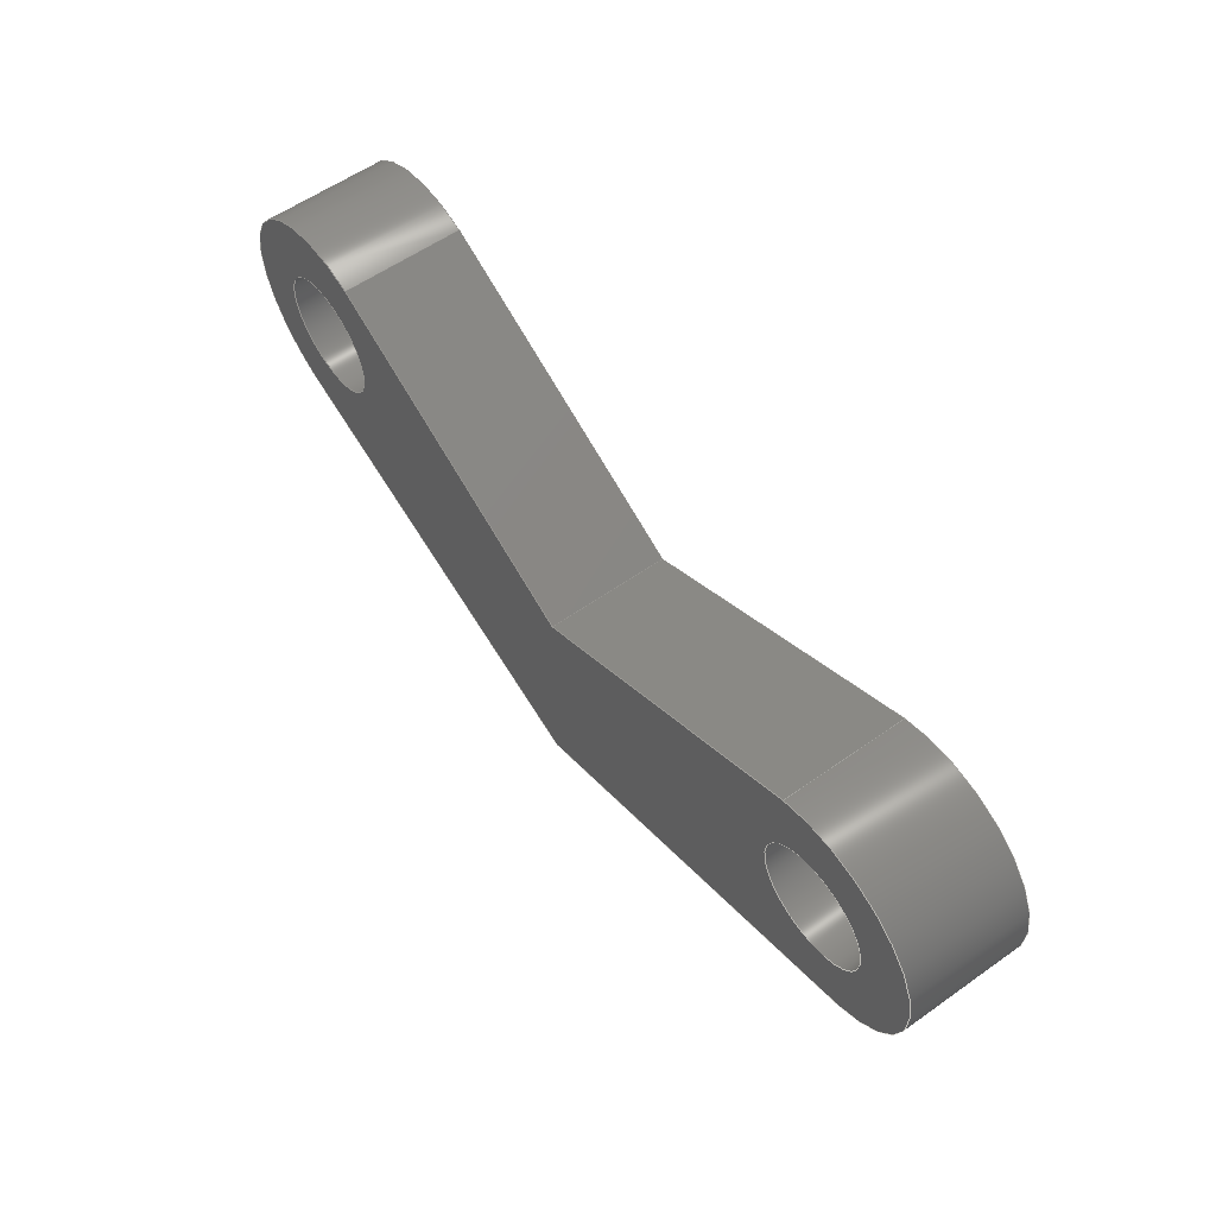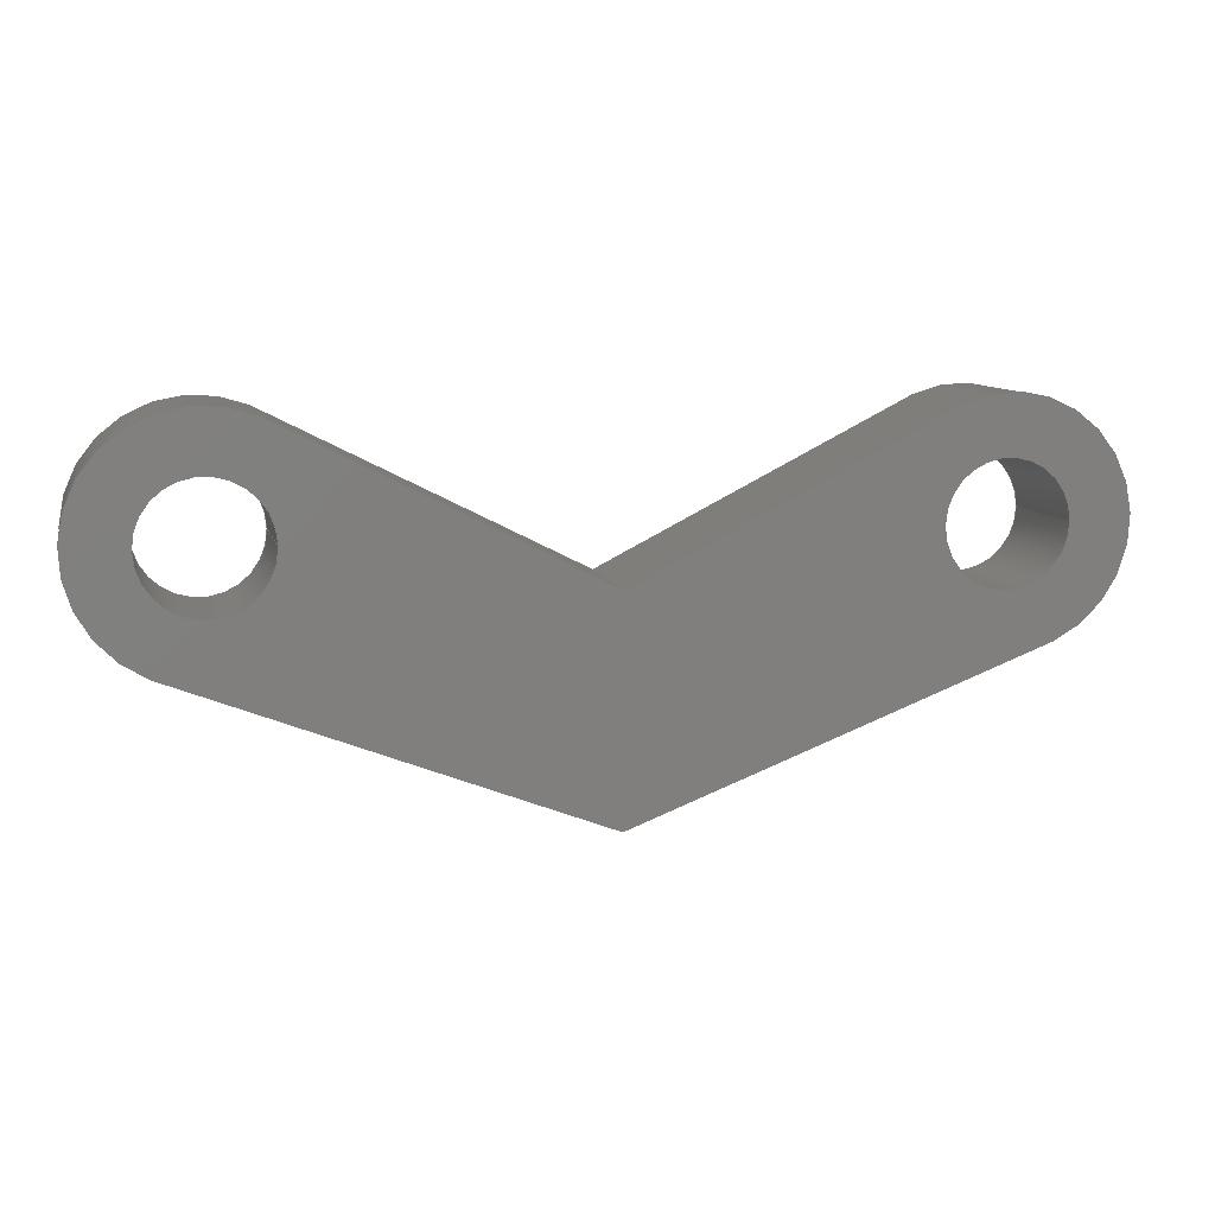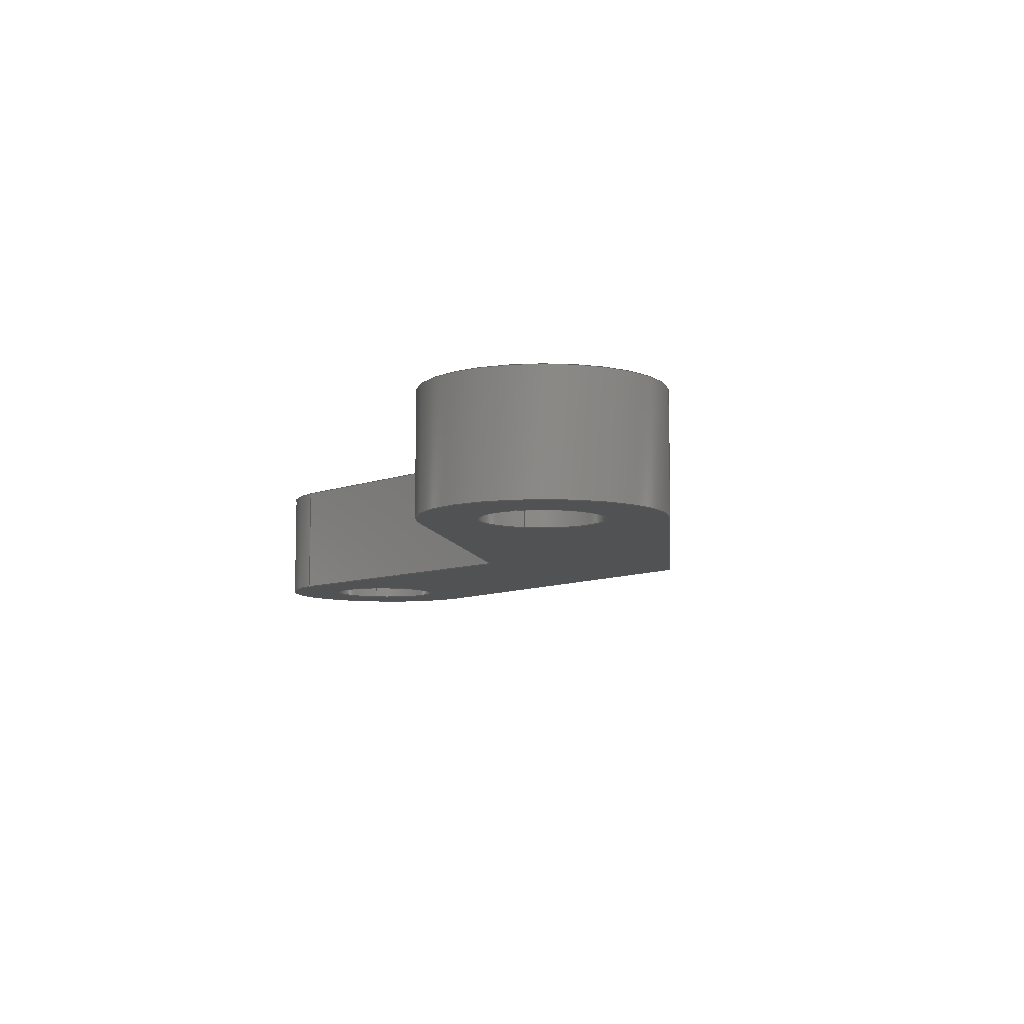
<metadata>
{"format":"step","ext":"step","renderer":"f3d","projection":"perspective","resolution":1024,"background":"white","views":[{"elev":58.2,"azim":-126.1,"up":"+Z"},{"elev":9.4,"azim":166.9,"up":"+Z"},{"elev":-8.4,"azim":74.0,"up":"+Y"}]}
</metadata>
<code>
ISO-10303-21;
DATA;
#1=MECHANICAL_DESIGN_GEOMETRIC_PRESENTATION_REPRESENTATION('',(#4),#322);
#2=SHAPE_REPRESENTATION_RELATIONSHIP('SRR','None',#329,#3);
#3=ADVANCED_BREP_SHAPE_REPRESENTATION('',(#5),#321);
#4=STYLED_ITEM('',(#339),#5);
#5=MANIFOLD_SOLID_BREP('Body1',#182);
#6=FACE_BOUND('',#35,.T.);
#7=FACE_BOUND('',#36,.T.);
#8=FACE_BOUND('',#38,.T.);
#9=FACE_BOUND('',#39,.T.);
#10=PLANE('',#202);
#11=PLANE('',#206);
#12=PLANE('',#207);
#13=PLANE('',#211);
#14=PLANE('',#212);
#15=PLANE('',#213);
#16=FACE_OUTER_BOUND('',#26,.T.);
#17=FACE_OUTER_BOUND('',#27,.T.);
#18=FACE_OUTER_BOUND('',#28,.T.);
#19=FACE_OUTER_BOUND('',#29,.T.);
#20=FACE_OUTER_BOUND('',#30,.T.);
#21=FACE_OUTER_BOUND('',#31,.T.);
#22=FACE_OUTER_BOUND('',#32,.T.);
#23=FACE_OUTER_BOUND('',#33,.T.);
#24=FACE_OUTER_BOUND('',#34,.T.);
#25=FACE_OUTER_BOUND('',#37,.T.);
#26=EDGE_LOOP('',(#120,#121,#122,#123));
#27=EDGE_LOOP('',(#124,#125,#126,#127));
#28=EDGE_LOOP('',(#128,#129,#130,#131));
#29=EDGE_LOOP('',(#132,#133,#134,#135));
#30=EDGE_LOOP('',(#136,#137,#138,#139));
#31=EDGE_LOOP('',(#140,#141,#142,#143));
#32=EDGE_LOOP('',(#144,#145,#146,#147));
#33=EDGE_LOOP('',(#148,#149,#150,#151));
#34=EDGE_LOOP('',(#152,#153,#154,#155,#156,#157));
#35=EDGE_LOOP('',(#158));
#36=EDGE_LOOP('',(#159));
#37=EDGE_LOOP('',(#160,#161,#162,#163,#164,#165));
#38=EDGE_LOOP('',(#166));
#39=EDGE_LOOP('',(#167));
#40=LINE('',#273,#56);
#41=LINE('',#279,#57);
#42=LINE('',#284,#58);
#43=LINE('',#286,#59);
#44=LINE('',#288,#60);
#45=LINE('',#289,#61);
#46=LINE('',#295,#62);
#47=LINE('',#298,#63);
#48=LINE('',#300,#64);
#49=LINE('',#301,#65);
#50=LINE('',#304,#66);
#51=LINE('',#306,#67);
#52=LINE('',#307,#68);
#53=LINE('',#313,#69);
#54=LINE('',#315,#70);
#55=LINE('',#316,#71);
#56=VECTOR('',#220,0.0125);
#57=VECTOR('',#227,0.0125);
#58=VECTOR('',#232,1);
#59=VECTOR('',#233,1);
#60=VECTOR('',#234,1);
#61=VECTOR('',#235,1);
#62=VECTOR('',#242,1);
#63=VECTOR('',#245,1);
#64=VECTOR('',#246,1);
#65=VECTOR('',#247,1);
#66=VECTOR('',#250,1);
#67=VECTOR('',#251,1);
#68=VECTOR('',#252,1);
#69=VECTOR('',#259,1);
#70=VECTOR('',#262,1);
#71=VECTOR('',#263,1);
#72=CIRCLE('',#197,0.0125);
#73=CIRCLE('',#198,0.0125);
#74=CIRCLE('',#200,0.0125);
#75=CIRCLE('',#201,0.0125);
#76=CIRCLE('',#204,0.02469);
#77=CIRCLE('',#205,0.02469);
#78=CIRCLE('',#209,0.02469);
#79=CIRCLE('',#210,0.02469);
#80=VERTEX_POINT('',#270);
#81=VERTEX_POINT('',#272);
#82=VERTEX_POINT('',#276);
#83=VERTEX_POINT('',#278);
#84=VERTEX_POINT('',#282);
#85=VERTEX_POINT('',#283);
#86=VERTEX_POINT('',#285);
#87=VERTEX_POINT('',#287);
#88=VERTEX_POINT('',#291);
#89=VERTEX_POINT('',#293);
#90=VERTEX_POINT('',#297);
#91=VERTEX_POINT('',#299);
#92=VERTEX_POINT('',#303);
#93=VERTEX_POINT('',#305);
#94=VERTEX_POINT('',#309);
#95=VERTEX_POINT('',#311);
#96=EDGE_CURVE('',#80,#80,#72,.T.);
#97=EDGE_CURVE('',#80,#81,#40,.T.);
#98=EDGE_CURVE('',#81,#81,#73,.T.);
#99=EDGE_CURVE('',#82,#82,#74,.T.);
#100=EDGE_CURVE('',#82,#83,#41,.T.);
#101=EDGE_CURVE('',#83,#83,#75,.T.);
#102=EDGE_CURVE('',#84,#85,#42,.T.);
#103=EDGE_CURVE('',#84,#86,#43,.T.);
#104=EDGE_CURVE('',#87,#86,#44,.T.);
#105=EDGE_CURVE('',#85,#87,#45,.T.);
#106=EDGE_CURVE('',#88,#85,#76,.T.);
#107=EDGE_CURVE('',#89,#87,#77,.T.);
#108=EDGE_CURVE('',#88,#89,#46,.T.);
#109=EDGE_CURVE('',#90,#88,#47,.T.);
#110=EDGE_CURVE('',#91,#89,#48,.T.);
#111=EDGE_CURVE('',#90,#91,#49,.T.);
#112=EDGE_CURVE('',#90,#92,#50,.T.);
#113=EDGE_CURVE('',#93,#91,#51,.T.);
#114=EDGE_CURVE('',#92,#93,#52,.T.);
#115=EDGE_CURVE('',#94,#92,#78,.T.);
#116=EDGE_CURVE('',#95,#93,#79,.T.);
#117=EDGE_CURVE('',#94,#95,#53,.T.);
#118=EDGE_CURVE('',#84,#94,#54,.T.);
#119=EDGE_CURVE('',#86,#95,#55,.T.);
#120=ORIENTED_EDGE('',*,*,#96,.F.);
#121=ORIENTED_EDGE('',*,*,#97,.T.);
#122=ORIENTED_EDGE('',*,*,#98,.T.);
#123=ORIENTED_EDGE('',*,*,#97,.F.);
#124=ORIENTED_EDGE('',*,*,#99,.F.);
#125=ORIENTED_EDGE('',*,*,#100,.T.);
#126=ORIENTED_EDGE('',*,*,#101,.T.);
#127=ORIENTED_EDGE('',*,*,#100,.F.);
#128=ORIENTED_EDGE('',*,*,#102,.F.);
#129=ORIENTED_EDGE('',*,*,#103,.T.);
#130=ORIENTED_EDGE('',*,*,#104,.F.);
#131=ORIENTED_EDGE('',*,*,#105,.F.);
#132=ORIENTED_EDGE('',*,*,#106,.T.);
#133=ORIENTED_EDGE('',*,*,#105,.T.);
#134=ORIENTED_EDGE('',*,*,#107,.F.);
#135=ORIENTED_EDGE('',*,*,#108,.F.);
#136=ORIENTED_EDGE('',*,*,#109,.T.);
#137=ORIENTED_EDGE('',*,*,#108,.T.);
#138=ORIENTED_EDGE('',*,*,#110,.F.);
#139=ORIENTED_EDGE('',*,*,#111,.F.);
#140=ORIENTED_EDGE('',*,*,#112,.F.);
#141=ORIENTED_EDGE('',*,*,#111,.T.);
#142=ORIENTED_EDGE('',*,*,#113,.F.);
#143=ORIENTED_EDGE('',*,*,#114,.F.);
#144=ORIENTED_EDGE('',*,*,#115,.T.);
#145=ORIENTED_EDGE('',*,*,#114,.T.);
#146=ORIENTED_EDGE('',*,*,#116,.F.);
#147=ORIENTED_EDGE('',*,*,#117,.F.);
#148=ORIENTED_EDGE('',*,*,#118,.T.);
#149=ORIENTED_EDGE('',*,*,#117,.T.);
#150=ORIENTED_EDGE('',*,*,#119,.F.);
#151=ORIENTED_EDGE('',*,*,#103,.F.);
#152=ORIENTED_EDGE('',*,*,#119,.T.);
#153=ORIENTED_EDGE('',*,*,#116,.T.);
#154=ORIENTED_EDGE('',*,*,#113,.T.);
#155=ORIENTED_EDGE('',*,*,#110,.T.);
#156=ORIENTED_EDGE('',*,*,#107,.T.);
#157=ORIENTED_EDGE('',*,*,#104,.T.);
#158=ORIENTED_EDGE('',*,*,#99,.T.);
#159=ORIENTED_EDGE('',*,*,#96,.T.);
#160=ORIENTED_EDGE('',*,*,#118,.F.);
#161=ORIENTED_EDGE('',*,*,#102,.T.);
#162=ORIENTED_EDGE('',*,*,#106,.F.);
#163=ORIENTED_EDGE('',*,*,#109,.F.);
#164=ORIENTED_EDGE('',*,*,#112,.T.);
#165=ORIENTED_EDGE('',*,*,#115,.F.);
#166=ORIENTED_EDGE('',*,*,#101,.F.);
#167=ORIENTED_EDGE('',*,*,#98,.F.);
#168=CYLINDRICAL_SURFACE('',#196,0.0125);
#169=CYLINDRICAL_SURFACE('',#199,0.0125);
#170=CYLINDRICAL_SURFACE('',#203,0.02469);
#171=CYLINDRICAL_SURFACE('',#208,0.02469);
#172=ADVANCED_FACE('',(#16),#168,.F.);
#173=ADVANCED_FACE('',(#17),#169,.F.);
#174=ADVANCED_FACE('',(#18),#10,.T.);
#175=ADVANCED_FACE('',(#19),#170,.T.);
#176=ADVANCED_FACE('',(#20),#11,.T.);
#177=ADVANCED_FACE('',(#21),#12,.T.);
#178=ADVANCED_FACE('',(#22),#171,.T.);
#179=ADVANCED_FACE('',(#23),#13,.T.);
#180=ADVANCED_FACE('',(#24,#6,#7),#14,.T.);
#181=ADVANCED_FACE('',(#25,#8,#9),#15,.F.);
#182=CLOSED_SHELL('',(#172,#173,#174,#175,#176,#177,#178,#179,#180,#181));
#183=DERIVED_UNIT_ELEMENT(#185,1);
#184=DERIVED_UNIT_ELEMENT(#324,3);
#185=(
MASS_UNIT()
NAMED_UNIT(*)
SI_UNIT(.KILO.,.GRAM.)
);
#186=DERIVED_UNIT((#183,#184));
#187=MEASURE_REPRESENTATION_ITEM('density measure',
POSITIVE_RATIO_MEASURE(7850),#186);
#188=PROPERTY_DEFINITION_REPRESENTATION(#193,#190);
#189=PROPERTY_DEFINITION_REPRESENTATION(#194,#191);
#190=REPRESENTATION('material name',(#192),#321);
#191=REPRESENTATION('density',(#187),#321);
#192=DESCRIPTIVE_REPRESENTATION_ITEM('Steel','Steel');
#193=PROPERTY_DEFINITION('material property','material name',#331);
#194=PROPERTY_DEFINITION('material property','density of part',#331);
#195=AXIS2_PLACEMENT_3D('placement',#268,#214,#215);
#196=AXIS2_PLACEMENT_3D('',#269,#216,#217);
#197=AXIS2_PLACEMENT_3D('',#271,#218,#219);
#198=AXIS2_PLACEMENT_3D('',#274,#221,#222);
#199=AXIS2_PLACEMENT_3D('',#275,#223,#224);
#200=AXIS2_PLACEMENT_3D('',#277,#225,#226);
#201=AXIS2_PLACEMENT_3D('',#280,#228,#229);
#202=AXIS2_PLACEMENT_3D('',#281,#230,#231);
#203=AXIS2_PLACEMENT_3D('',#290,#236,#237);
#204=AXIS2_PLACEMENT_3D('',#292,#238,#239);
#205=AXIS2_PLACEMENT_3D('',#294,#240,#241);
#206=AXIS2_PLACEMENT_3D('',#296,#243,#244);
#207=AXIS2_PLACEMENT_3D('',#302,#248,#249);
#208=AXIS2_PLACEMENT_3D('',#308,#253,#254);
#209=AXIS2_PLACEMENT_3D('',#310,#255,#256);
#210=AXIS2_PLACEMENT_3D('',#312,#257,#258);
#211=AXIS2_PLACEMENT_3D('',#314,#260,#261);
#212=AXIS2_PLACEMENT_3D('',#317,#264,#265);
#213=AXIS2_PLACEMENT_3D('',#318,#266,#267);
#214=DIRECTION('axis',(0,0,1));
#215=DIRECTION('refdir',(1,0,0));
#216=DIRECTION('center_axis',(0,1,0));
#217=DIRECTION('ref_axis',(1,0,0));
#218=DIRECTION('center_axis',(0,-1,0));
#219=DIRECTION('ref_axis',(1,0,0));
#220=DIRECTION('',(0,-1,0));
#221=DIRECTION('center_axis',(0,-1,0));
#222=DIRECTION('ref_axis',(1,0,0));
#223=DIRECTION('center_axis',(0,1,0));
#224=DIRECTION('ref_axis',(1,0,0));
#225=DIRECTION('center_axis',(0,-1,0));
#226=DIRECTION('ref_axis',(1,0,0));
#227=DIRECTION('',(0,-1,0));
#228=DIRECTION('center_axis',(0,-1,0));
#229=DIRECTION('ref_axis',(1,0,0));
#230=DIRECTION('center_axis',(0.3584,0,-0.9336));
#231=DIRECTION('ref_axis',(-0.9336,0,-0.3584));
#232=DIRECTION('',(0.9336,0,0.3584));
#233=DIRECTION('',(0,1,0));
#234=DIRECTION('',(-0.9336,0,-0.3584));
#235=DIRECTION('',(0,1,0));
#236=DIRECTION('center_axis',(0,1,0));
#237=DIRECTION('ref_axis',(0.9147,0,0.4042));
#238=DIRECTION('center_axis',(0,1,0));
#239=DIRECTION('ref_axis',(-0.4978,0,0.8673));
#240=DIRECTION('center_axis',(0,1,0));
#241=DIRECTION('ref_axis',(-0.4978,0,0.8673));
#242=DIRECTION('',(0,1,0));
#243=DIRECTION('center_axis',(-0.4516,0,0.8922));
#244=DIRECTION('ref_axis',(0.8922,0,0.4516));
#245=DIRECTION('',(0.8922,0,0.4516));
#246=DIRECTION('',(0.8922,0,0.4516));
#247=DIRECTION('',(0,1,0));
#248=DIRECTION('center_axis',(0.4516,0,0.8922));
#249=DIRECTION('ref_axis',(0.8922,0,-0.4516));
#250=DIRECTION('',(-0.8922,0,0.4516));
#251=DIRECTION('',(0.8922,0,-0.4516));
#252=DIRECTION('',(0,1,0));
#253=DIRECTION('center_axis',(0,1,0));
#254=DIRECTION('ref_axis',(-0.9147,0,0.4042));
#255=DIRECTION('center_axis',(0,1,0));
#256=DIRECTION('ref_axis',(-0.3117,0,-0.9502));
#257=DIRECTION('center_axis',(0,1,0));
#258=DIRECTION('ref_axis',(-0.3117,0,-0.9502));
#259=DIRECTION('',(0,1,0));
#260=DIRECTION('center_axis',(-0.3584,0,-0.9336));
#261=DIRECTION('ref_axis',(-0.9336,0,0.3584));
#262=DIRECTION('',(-0.9336,0,0.3584));
#263=DIRECTION('',(-0.9336,0,0.3584));
#264=DIRECTION('center_axis',(0,1,0));
#265=DIRECTION('ref_axis',(1,0,0));
#266=DIRECTION('center_axis',(0,1,0));
#267=DIRECTION('ref_axis',(1,0,0));
#268=CARTESIAN_POINT('',(0,0,0));
#269=CARTESIAN_POINT('Origin',(-0.07395,0,0.0548));
#270=CARTESIAN_POINT('',(-0.08645,0.025,0.0548));
#271=CARTESIAN_POINT('Origin',(-0.07395,0.025,0.0548));
#272=CARTESIAN_POINT('',(-0.08645,0,0.0548));
#273=CARTESIAN_POINT('',(-0.08645,0,0.0548));
#274=CARTESIAN_POINT('Origin',(-0.07395,0,0.0548));
#275=CARTESIAN_POINT('Origin',(0.07395,0,0.0548));
#276=CARTESIAN_POINT('',(0.06145,0.025,0.0548));
#277=CARTESIAN_POINT('Origin',(0.07395,0.025,0.0548));
#278=CARTESIAN_POINT('',(0.06145,0,0.0548));
#279=CARTESIAN_POINT('',(0.06145,0,0.0548));
#280=CARTESIAN_POINT('Origin',(0.07395,0,0.0548));
#281=CARTESIAN_POINT('Origin',(0.08393,0,0.03222));
#282=CARTESIAN_POINT('',(0,0,0));
#283=CARTESIAN_POINT('',(0.08393,0,0.03222));
#284=CARTESIAN_POINT('',(0,0,0));
#285=CARTESIAN_POINT('',(0,0.025,0));
#286=CARTESIAN_POINT('',(0,0,0));
#287=CARTESIAN_POINT('',(0.08393,0.025,0.03222));
#288=CARTESIAN_POINT('',(0,0.025,0));
#289=CARTESIAN_POINT('',(0.08393,0,0.03222));
#290=CARTESIAN_POINT('Origin',(0.07395,0,0.0548));
#291=CARTESIAN_POINT('',(0.06397,0,0.07738));
#292=CARTESIAN_POINT('Origin',(0.07395,0,0.0548));
#293=CARTESIAN_POINT('',(0.06397,0.025,0.07738));
#294=CARTESIAN_POINT('Origin',(0.07395,0.025,0.0548));
#295=CARTESIAN_POINT('',(0.06397,0,0.07738));
#296=CARTESIAN_POINT('Origin',(0,0,0.045));
#297=CARTESIAN_POINT('',(0,0,0.045));
#298=CARTESIAN_POINT('',(0,0,0.045));
#299=CARTESIAN_POINT('',(0,0.025,0.045));
#300=CARTESIAN_POINT('',(0,0.025,0.045));
#301=CARTESIAN_POINT('',(0,0,0.045));
#302=CARTESIAN_POINT('Origin',(-0.06397,0,0.07738));
#303=CARTESIAN_POINT('',(-0.06397,0,0.07738));
#304=CARTESIAN_POINT('',(0,0,0.045));
#305=CARTESIAN_POINT('',(-0.06397,0.025,0.07738));
#306=CARTESIAN_POINT('',(0,0.025,0.045));
#307=CARTESIAN_POINT('',(-0.06397,0,0.07738));
#308=CARTESIAN_POINT('Origin',(-0.07395,0,0.0548));
#309=CARTESIAN_POINT('',(-0.08393,0,0.03222));
#310=CARTESIAN_POINT('Origin',(-0.07395,0,0.0548));
#311=CARTESIAN_POINT('',(-0.08393,0.025,0.03222));
#312=CARTESIAN_POINT('Origin',(-0.07395,0.025,0.0548));
#313=CARTESIAN_POINT('',(-0.08393,0,0.03222));
#314=CARTESIAN_POINT('Origin',(0,0,0));
#315=CARTESIAN_POINT('',(0,0,0));
#316=CARTESIAN_POINT('',(0,0.025,0));
#317=CARTESIAN_POINT('Origin',(0,0.025,0.03974));
#318=CARTESIAN_POINT('Origin',(0,0,0.03974));
#319=UNCERTAINTY_MEASURE_WITH_UNIT(LENGTH_MEASURE(0.001),#323,
'DISTANCE_ACCURACY_VALUE',
'Maximum model space distance between geometric entities at asserted c
onnectivities');
#320=UNCERTAINTY_MEASURE_WITH_UNIT(LENGTH_MEASURE(0.001),#323,
'DISTANCE_ACCURACY_VALUE',
'Maximum model space distance between geometric entities at asserted c
onnectivities');
#321=(
GEOMETRIC_REPRESENTATION_CONTEXT(3)
GLOBAL_UNCERTAINTY_ASSIGNED_CONTEXT((#319))
GLOBAL_UNIT_ASSIGNED_CONTEXT((#323,#325,#326))
REPRESENTATION_CONTEXT('','3D')
);
#322=(
GEOMETRIC_REPRESENTATION_CONTEXT(3)
GLOBAL_UNCERTAINTY_ASSIGNED_CONTEXT((#320))
GLOBAL_UNIT_ASSIGNED_CONTEXT((#323,#325,#326))
REPRESENTATION_CONTEXT('','3D')
);
#323=(
LENGTH_UNIT()
NAMED_UNIT(*)
SI_UNIT(.CENTI.,.METRE.)
);
#324=(
LENGTH_UNIT()
NAMED_UNIT(*)
SI_UNIT($,.METRE.)
);
#325=(
NAMED_UNIT(*)
PLANE_ANGLE_UNIT()
SI_UNIT($,.RADIAN.)
);
#326=(
NAMED_UNIT(*)
SI_UNIT($,.STERADIAN.)
SOLID_ANGLE_UNIT()
);
#327=SHAPE_DEFINITION_REPRESENTATION(#328,#329);
#328=PRODUCT_DEFINITION_SHAPE('',$,#331);
#329=SHAPE_REPRESENTATION('',(#195),#321);
#330=PRODUCT_DEFINITION_CONTEXT('part definition',#335,'design');
#331=PRODUCT_DEFINITION('FusionComponent','FusionComponent',#332,#330);
#332=PRODUCT_DEFINITION_FORMATION('',$,#337);
#333=PRODUCT_RELATED_PRODUCT_CATEGORY('FusionComponent',
'FusionComponent',(#337));
#334=APPLICATION_PROTOCOL_DEFINITION('international standard',
'automotive_design',2009,#335);
#335=APPLICATION_CONTEXT(
'Core Data for Automotive Mechanical Design Process');
#336=PRODUCT_CONTEXT('part definition',#335,'mechanical');
#337=PRODUCT('FusionComponent','FusionComponent',$,(#336));
#338=PRESENTATION_STYLE_ASSIGNMENT((#340));
#339=PRESENTATION_STYLE_ASSIGNMENT((#341));
#340=SURFACE_STYLE_USAGE(.BOTH.,#342);
#341=SURFACE_STYLE_USAGE(.BOTH.,#343);
#342=SURFACE_SIDE_STYLE('',(#344));
#343=SURFACE_SIDE_STYLE('',(#345));
#344=SURFACE_STYLE_FILL_AREA(#346);
#345=SURFACE_STYLE_FILL_AREA(#347);
#346=FILL_AREA_STYLE('Steel - Satin',(#348));
#347=FILL_AREA_STYLE('Iron - Cast',(#349));
#348=FILL_AREA_STYLE_COLOUR('Steel - Satin',#350);
#349=FILL_AREA_STYLE_COLOUR('Iron - Cast',#351);
#350=COLOUR_RGB('Steel - Satin',0.6275,0.6275,0.6275);
#351=COLOUR_RGB('Iron - Cast',0.02745,0.2667,0.749);
ENDSEC;
END-ISO-10303-21;

</code>
